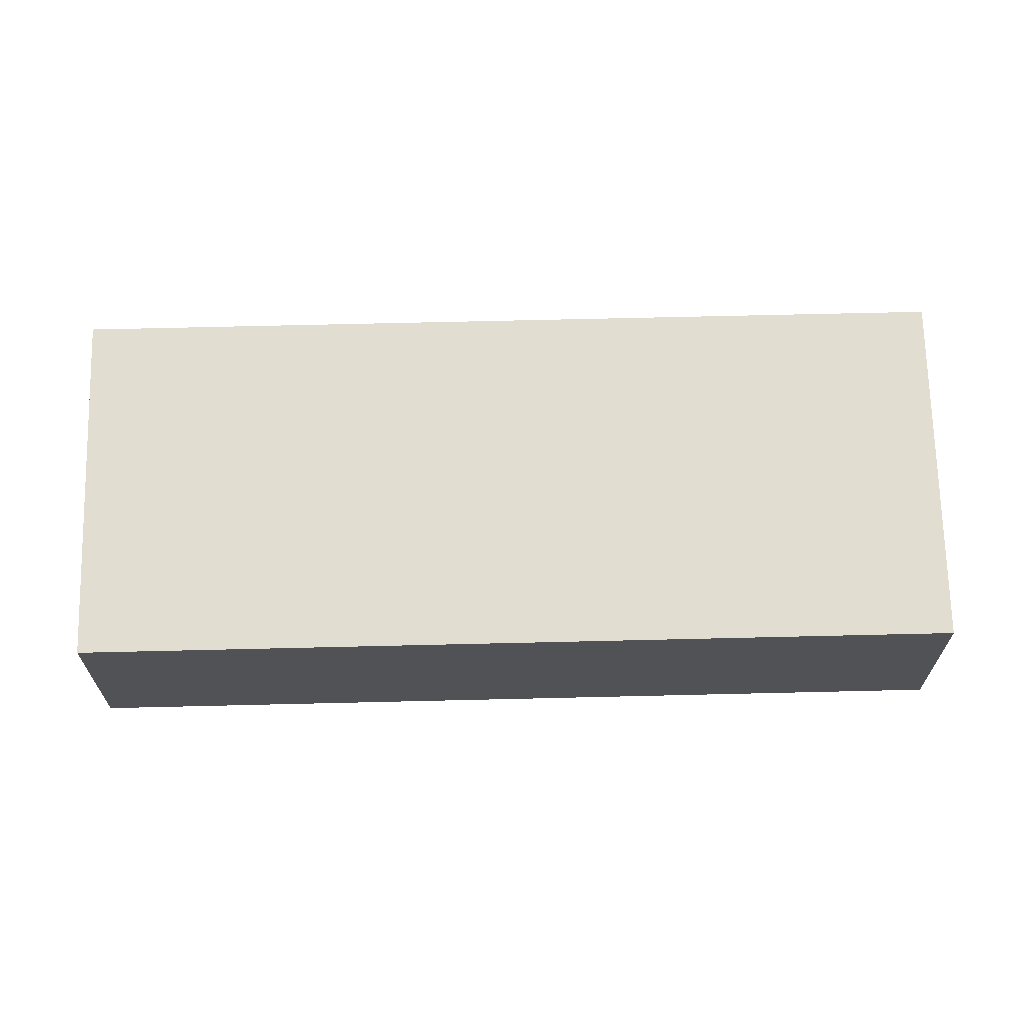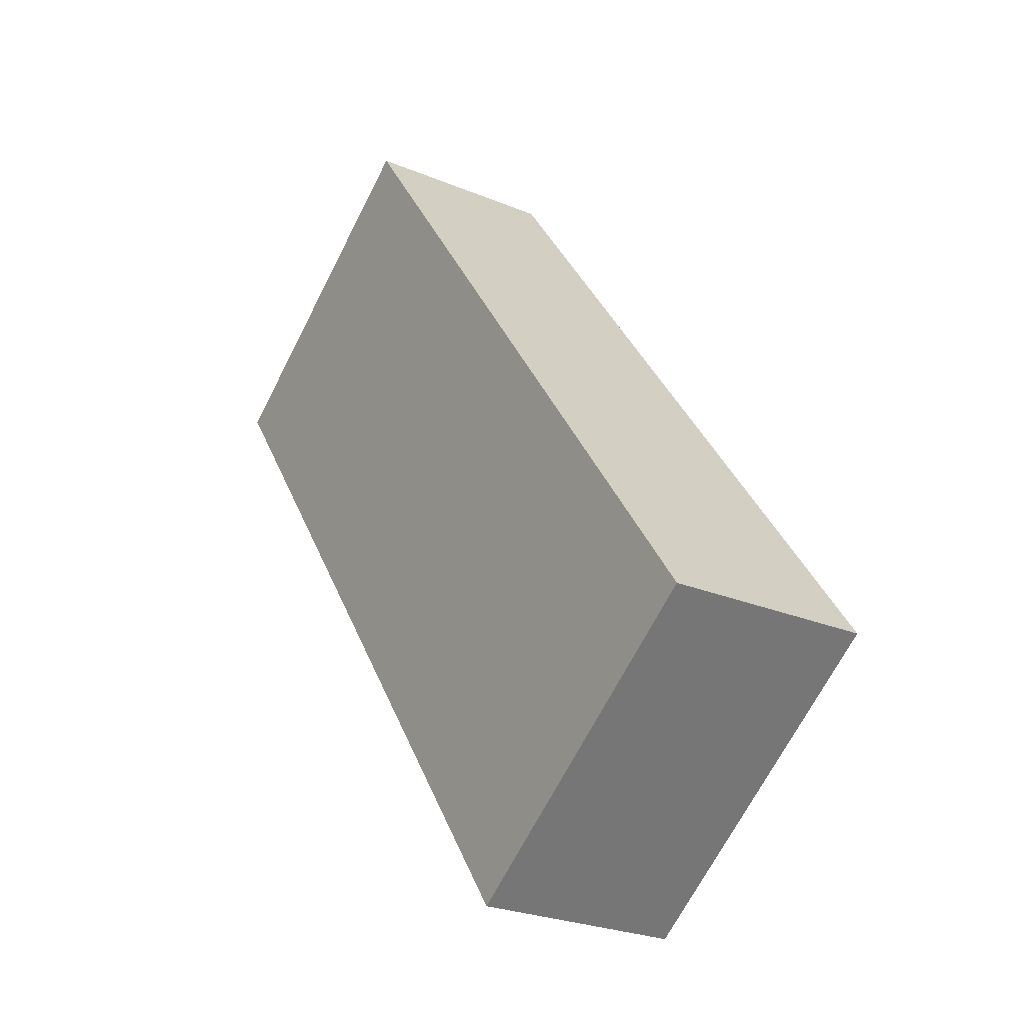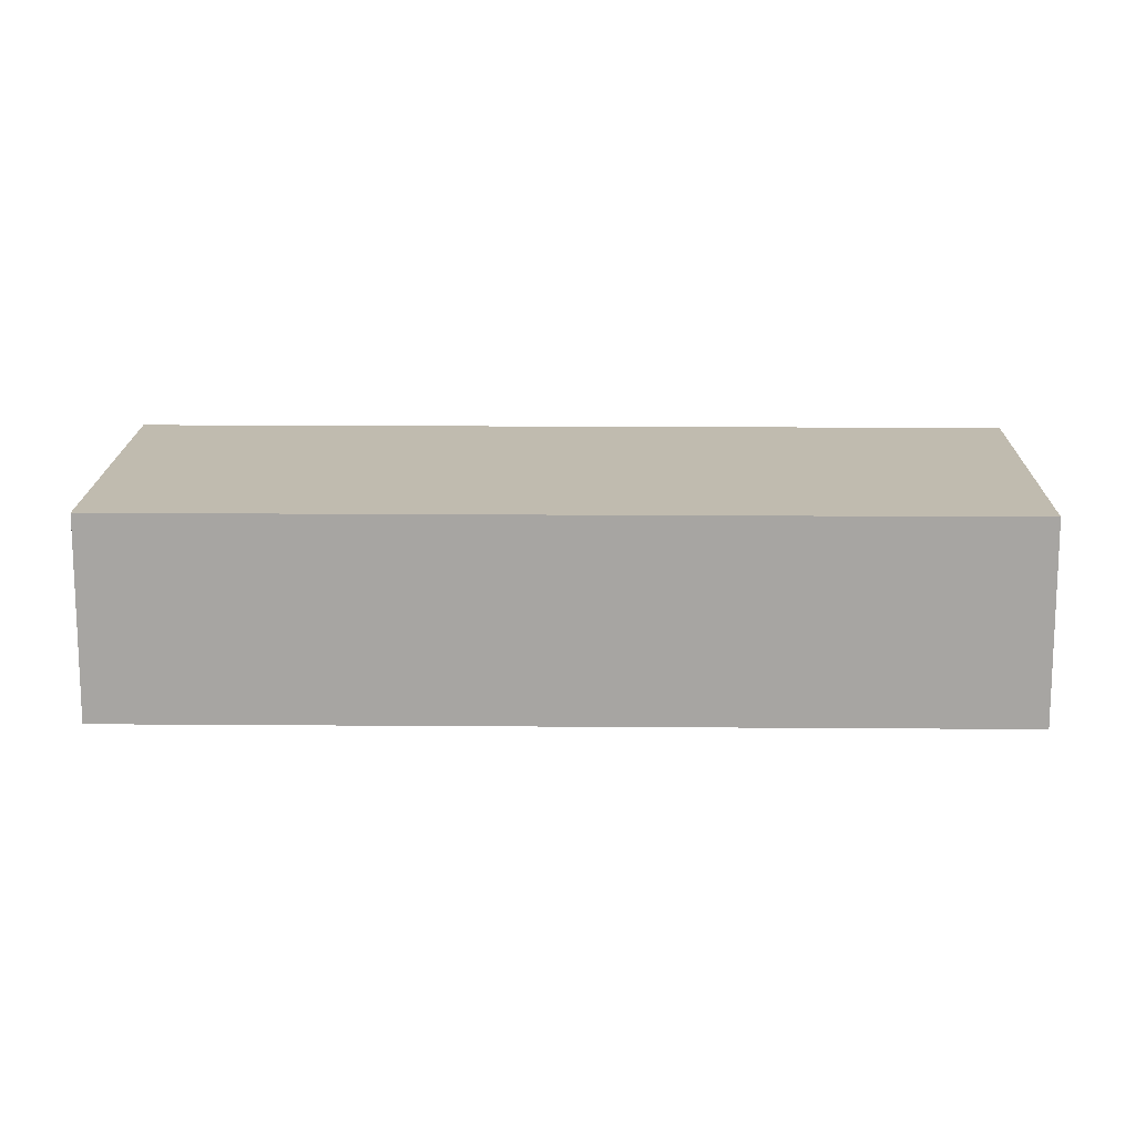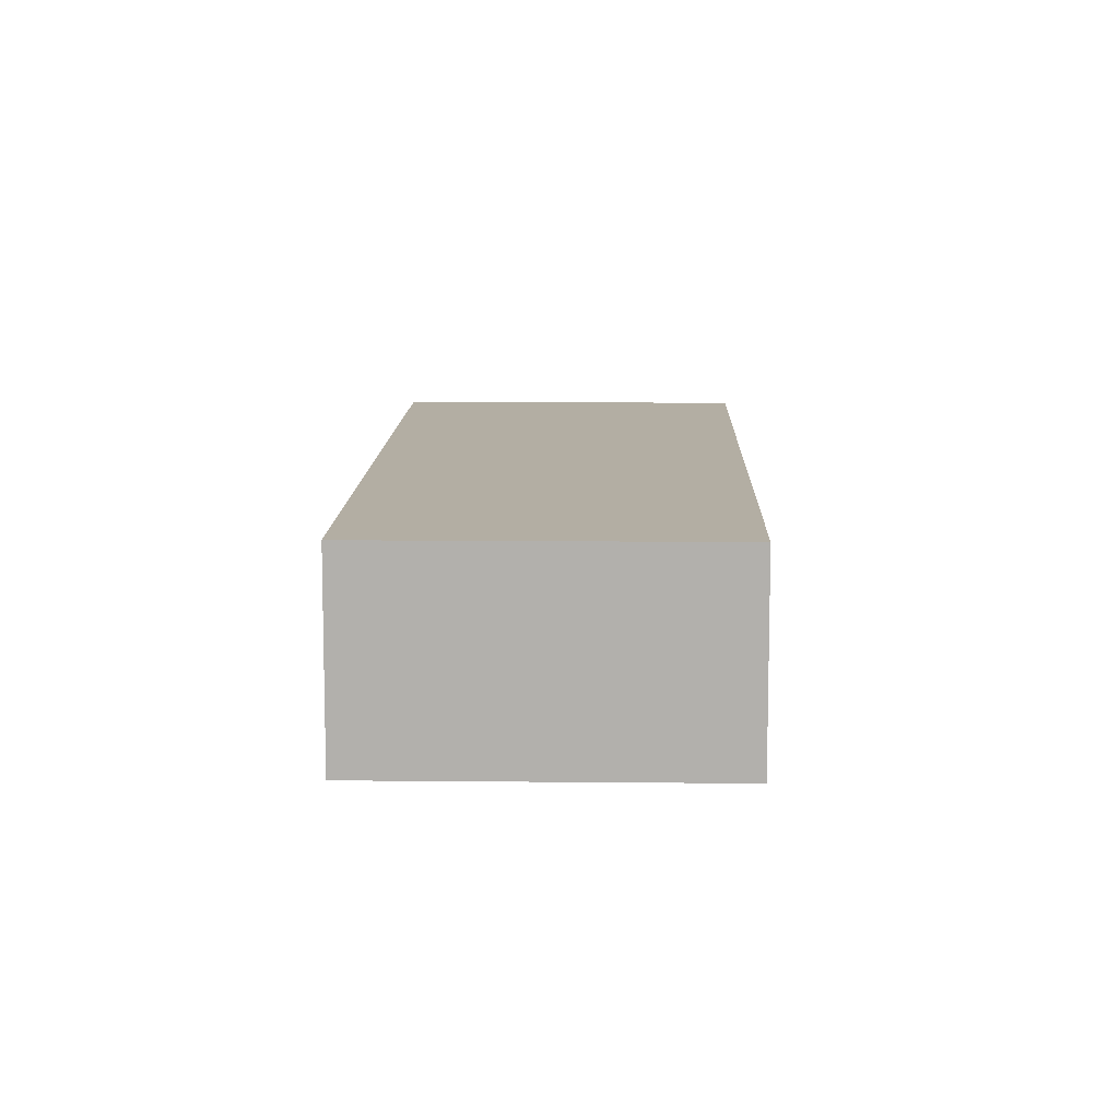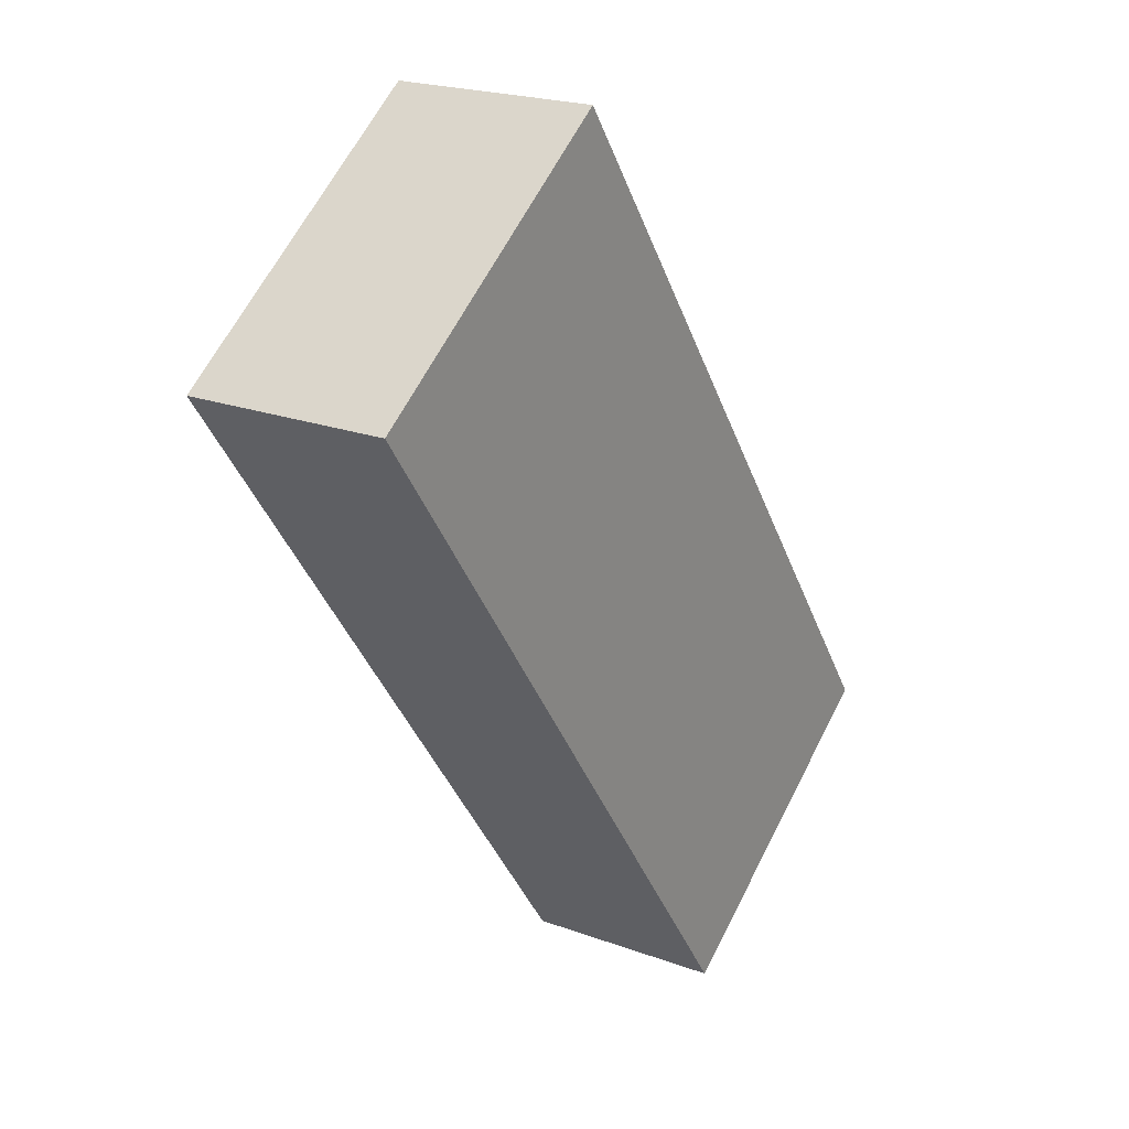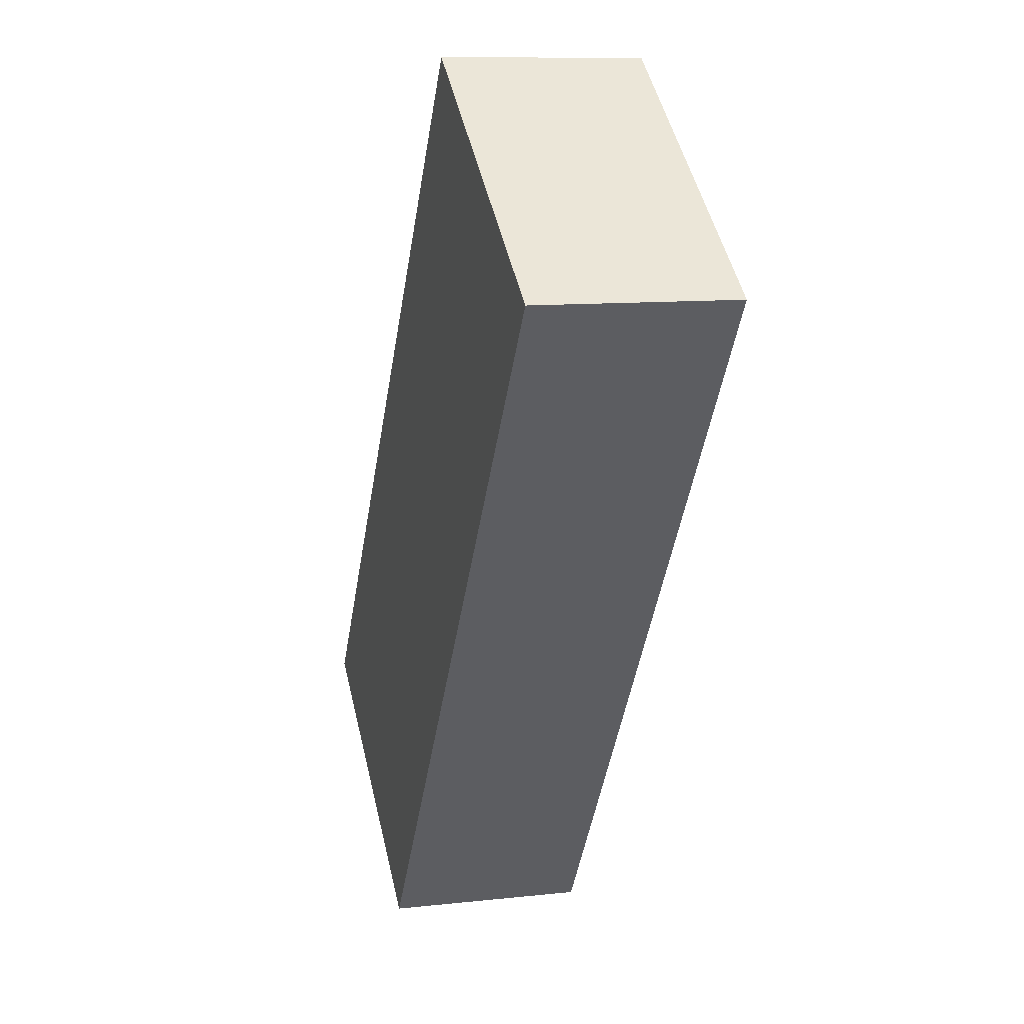
<metadata>
{"format":"obj","ext":"obj","renderer":"f3d","projection":"perspective","resolution":1024,"background":"white","views":[{"elev":68.9,"azim":-55.9,"up":"+Z"},{"elev":-25.8,"azim":56.5,"up":"+Y"},{"elev":15.9,"azim":-53.6,"up":"+Z"},{"elev":10.9,"azim":-143.1,"up":"+Z"},{"elev":21.2,"azim":-56.7,"up":"+Y"},{"elev":10.6,"azim":-105.5,"up":"+Y"}]}
</metadata>
<code>
g default
v -3.374 -1.462 0.7
v -3.118 -1.822 0.7
v -3.228 -1.358 0.7
v -2.971 -1.717 0.7
v -3.228 -1.358 0.6
v -2.971 -1.717 0.6
v -3.374 -1.462 0.6
v -3.118 -1.822 0.6
g pCube260
f 1 2 4 3
f 3 4 6 5
f 5 6 8 7
f 7 8 2 1
f 2 8 6 4
f 7 1 3 5

</code>
